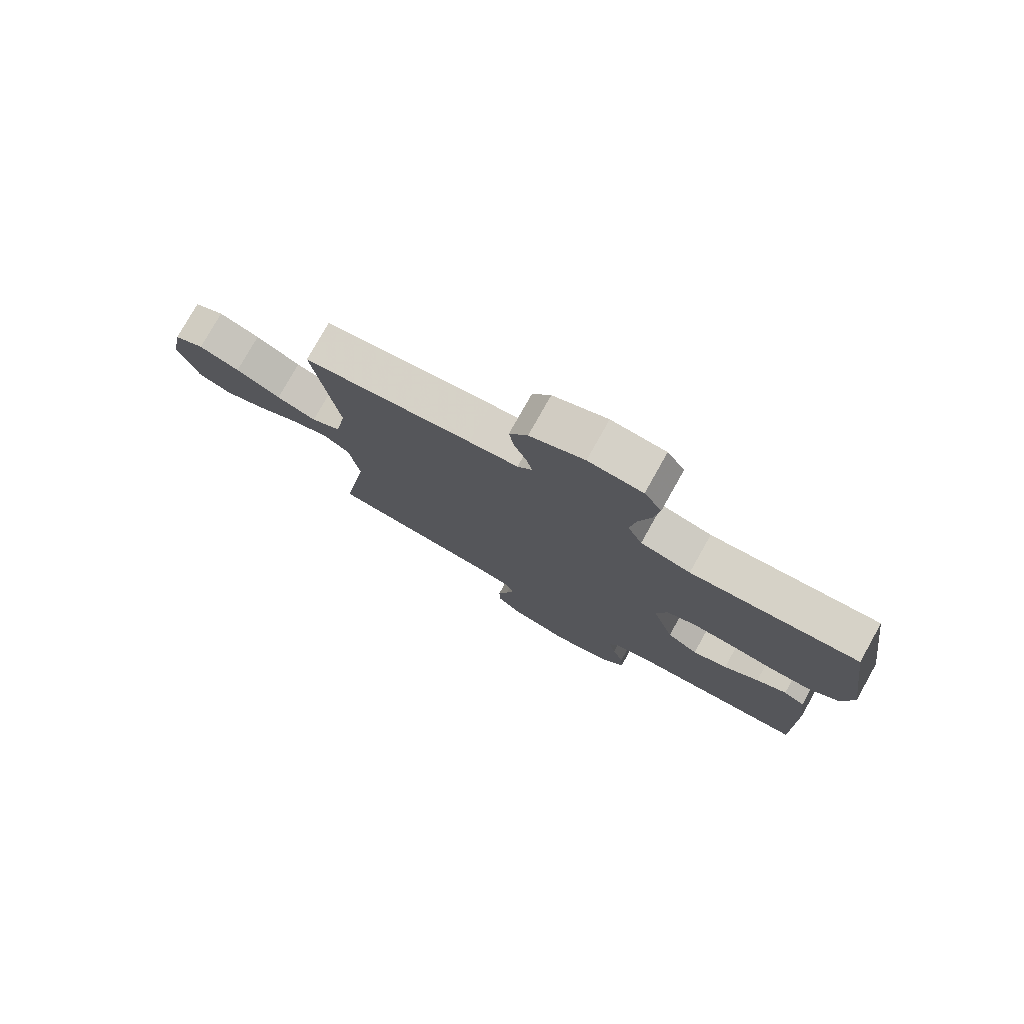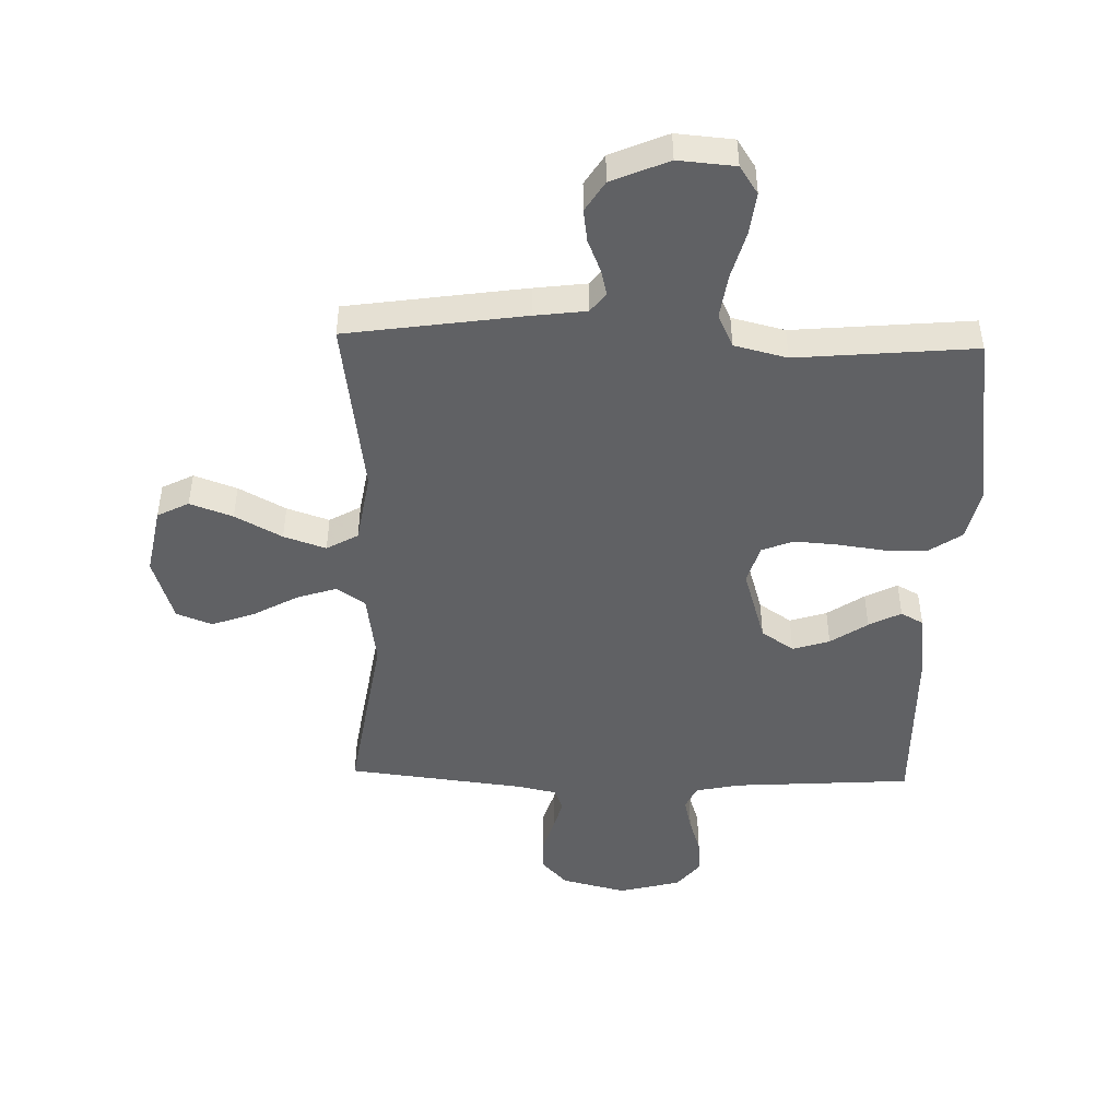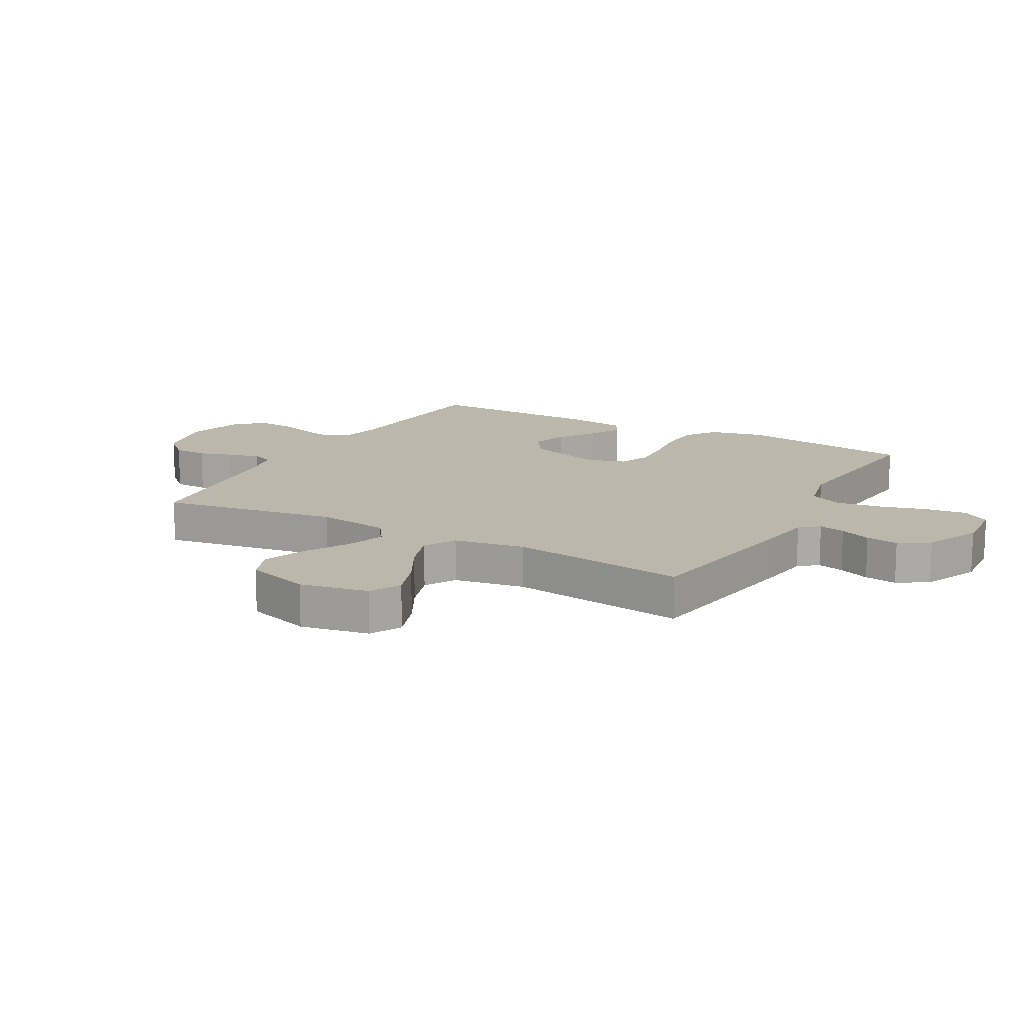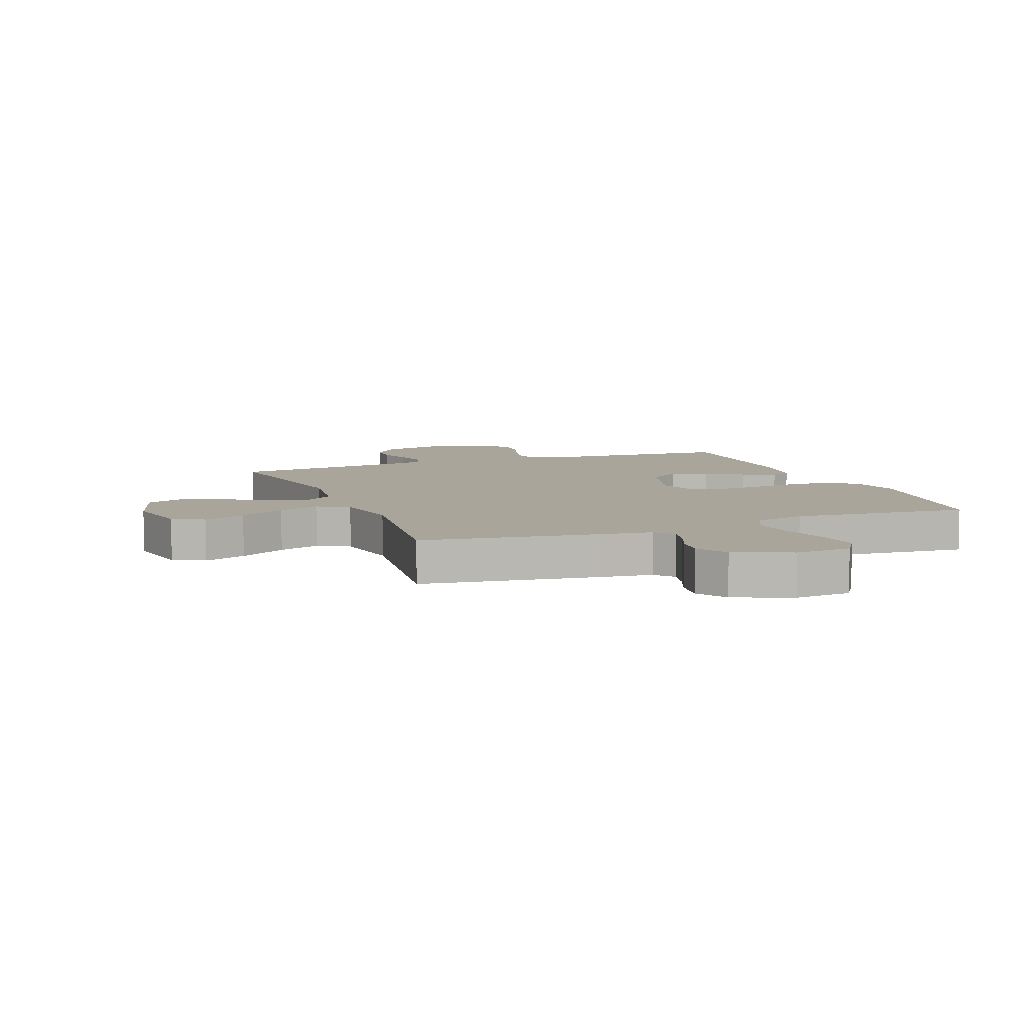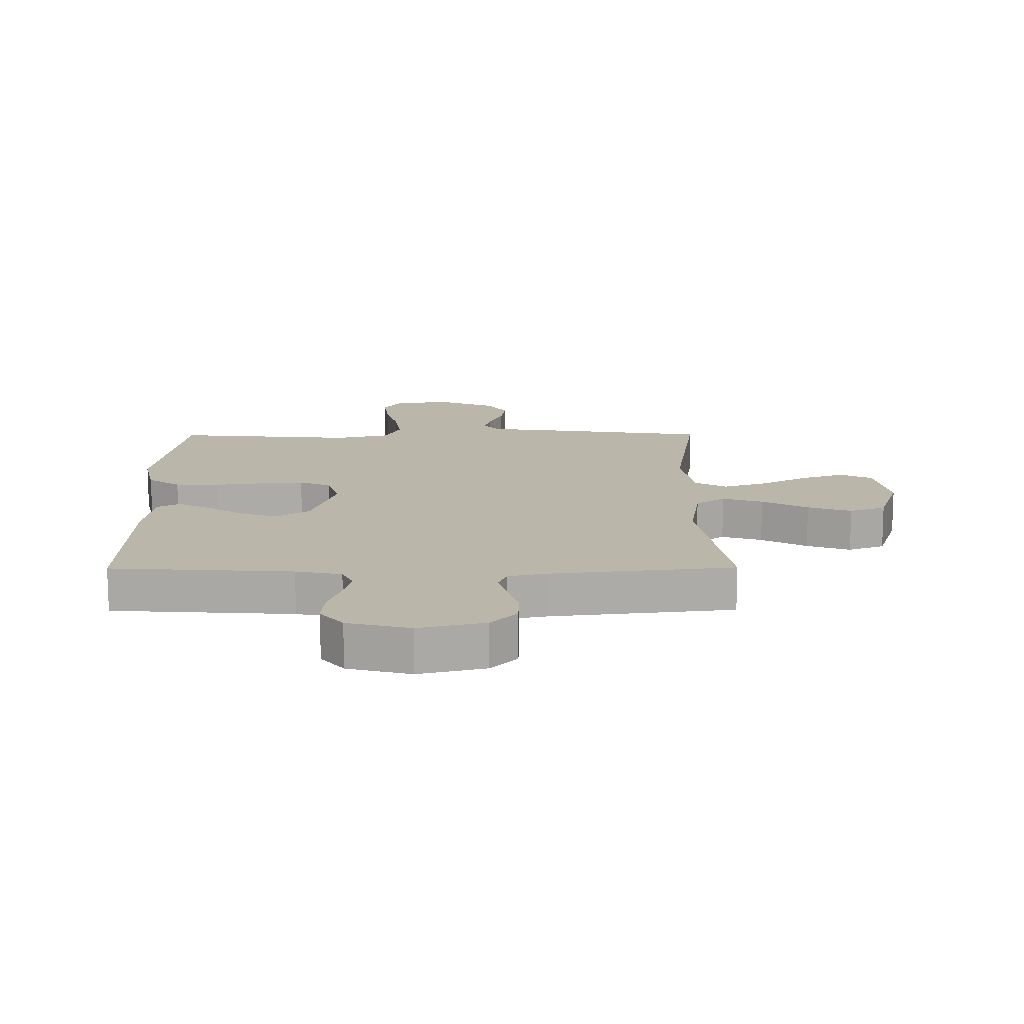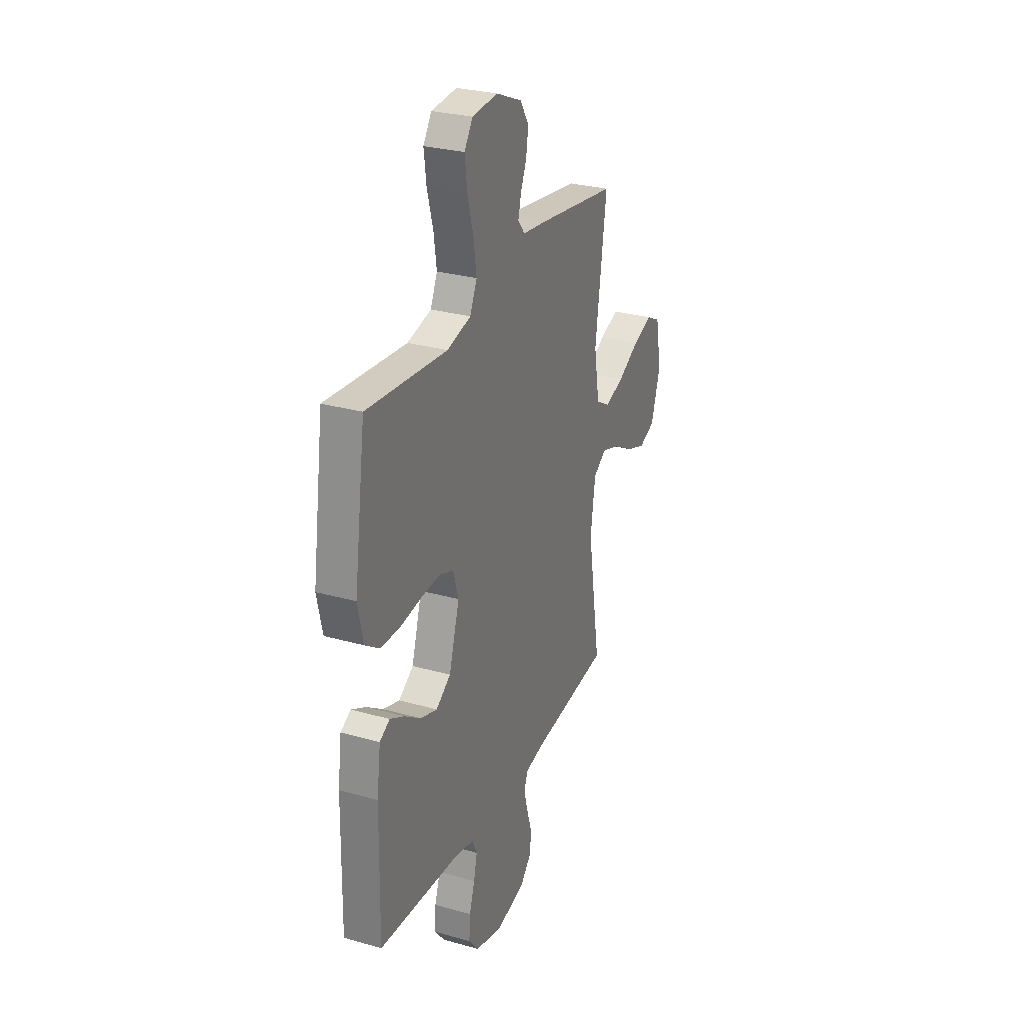
<metadata>
{"format":"obj","ext":"obj","renderer":"f3d","projection":"perspective","resolution":1024,"background":"white","views":[{"elev":78.0,"azim":29.3,"up":"+Z"},{"elev":-46.9,"azim":-1.6,"up":"+Y"},{"elev":14.4,"azim":-60.8,"up":"+Y"},{"elev":7.7,"azim":-21.4,"up":"+Y"},{"elev":-75.9,"azim":-179.9,"up":"+Z"},{"elev":28.6,"azim":113.0,"up":"+Z"}]}
</metadata>
<code>
v -0.5 0.07 -0.5
v -0.452 0.07 -0.2
v -0.47 0.07 -0.076
v -0.518 0.07 -0.043
v -0.585 0.07 -0.065
v -0.661 0.07 -0.107
v -0.733 0.07 -0.133
v -0.793 0.07 -0.11
v -0.828 0.07 0
v -0.806 0.07 0.116
v -0.753 0.07 0.143
v -0.681 0.07 0.117
v -0.602 0.07 0.074
v -0.531 0.07 0.05
v -0.478 0.07 0.08
v -0.458 0.07 0.2
v -0.5 0.07 0.5
v -0.2 0.07 0.544
v -0.113 0.07 0.555
v -0.087 0.07 0.587
v -0.098 0.07 0.632
v -0.12 0.07 0.685
v -0.128 0.07 0.74
v -0.096 0.07 0.791
v 0 0.07 0.832
v 0.096 0.07 0.824
v 0.127 0.07 0.777
v 0.118 0.07 0.706
v 0.096 0.07 0.626
v 0.085 0.07 0.551
v 0.111 0.07 0.495
v 0.2 0.07 0.473
v 0.5 0.07 0.5
v 0.543 0.07 0.2
v 0.523 0.07 0.11
v 0.469 0.07 0.073
v 0.396 0.07 0.071
v 0.316 0.07 0.082
v 0.244 0.07 0.087
v 0.191 0.07 0.066
v 0.171 0.07 0
v 0.21 0.07 -0.128
v 0.265 0.07 -0.165
v 0.327 0.07 -0.145
v 0.389 0.07 -0.103
v 0.443 0.07 -0.075
v 0.481 0.07 -0.096
v 0.495 0.07 -0.2
v 0.5 0.07 -0.5
v 0.2 0.07 -0.52
v 0.124 0.07 -0.536
v 0.105 0.07 -0.576
v 0.118 0.07 -0.631
v 0.138 0.07 -0.693
v 0.142 0.07 -0.753
v 0.104 0.07 -0.8
v 0 0.07 -0.827
v -0.109 0.07 -0.8
v -0.152 0.07 -0.754
v -0.153 0.07 -0.697
v -0.135 0.07 -0.639
v -0.121 0.07 -0.586
v -0.135 0.07 -0.549
v -0.2 0.07 -0.535
v -0.5 0 -0.5
v -0.452 0 -0.2
v -0.47 0 -0.076
v -0.518 0 -0.043
v -0.585 0 -0.065
v -0.661 0 -0.107
v -0.733 0 -0.133
v -0.793 0 -0.11
v -0.828 0 0
v -0.806 0 0.116
v -0.753 0 0.143
v -0.681 0 0.117
v -0.602 0 0.074
v -0.531 0 0.05
v -0.478 0 0.08
v -0.458 0 0.2
v -0.5 0 0.5
v -0.2 0 0.544
v -0.113 0 0.555
v -0.087 0 0.587
v -0.098 0 0.632
v -0.12 0 0.685
v -0.128 0 0.74
v -0.096 0 0.791
v 0 0 0.832
v 0.096 0 0.824
v 0.127 0 0.777
v 0.118 0 0.706
v 0.096 0 0.626
v 0.085 0 0.551
v 0.111 0 0.495
v 0.2 0 0.473
v 0.5 0 0.5
v 0.543 0 0.2
v 0.523 0 0.11
v 0.469 0 0.073
v 0.396 0 0.071
v 0.316 0 0.082
v 0.244 0 0.087
v 0.191 0 0.066
v 0.171 0 0
v 0.21 0 -0.128
v 0.265 0 -0.165
v 0.327 0 -0.145
v 0.389 0 -0.103
v 0.443 0 -0.075
v 0.481 0 -0.096
v 0.495 0 -0.2
v 0.5 0 -0.5
v 0.2 0 -0.52
v 0.124 0 -0.536
v 0.105 0 -0.576
v 0.118 0 -0.631
v 0.138 0 -0.693
v 0.142 0 -0.753
v 0.104 0 -0.8
v 0 0 -0.827
v -0.109 0 -0.8
v -0.152 0 -0.754
v -0.153 0 -0.697
v -0.135 0 -0.639
v -0.121 0 -0.586
v -0.135 0 -0.549
v -0.2 0 -0.535
f 59 60 61
f 58 59 61
f 57 58 61
f 56 57 61
f 55 56 61
f 54 55 61
f 53 54 61
f 52 53 61 62
f 51 52 62 63
f 48 49 50
f 47 48 50
f 46 47 50
f 45 46 50
f 44 45 50
f 51 63 64
f 50 51 64
f 44 50 64
f 43 44 64
f 36 37 38
f 35 36 38
f 34 35 38
f 33 34 38
f 32 33 38
f 31 32 38 39
f 30 31 39 40
f 27 28 29
f 26 27 29
f 25 26 29
f 24 25 29
f 23 24 29
f 22 23 29
f 21 22 29
f 20 21 29 30
f 30 40 41
f 20 30 41
f 19 20 41
f 19 41 42
f 18 19 42
f 17 18 42
f 16 17 42
f 11 12 13
f 10 11 13
f 9 10 13
f 8 9 13
f 7 8 13
f 6 7 13
f 5 6 13
f 4 5 13 14
f 3 4 14 15
f 64 1 2
f 43 64 2
f 42 43 2
f 15 16 42
f 3 15 42
f 2 3 42
f 125 124 123
f 125 123 122
f 125 122 121
f 125 121 120
f 125 120 119
f 125 119 118
f 125 118 117
f 126 125 117 116
f 127 126 116 115
f 114 113 112
f 114 112 111
f 114 111 110
f 114 110 109
f 114 109 108
f 128 127 115
f 128 115 114
f 128 114 108
f 128 108 107
f 102 101 100
f 102 100 99
f 102 99 98
f 102 98 97
f 102 97 96
f 103 102 96 95
f 104 103 95 94
f 93 92 91
f 93 91 90
f 93 90 89
f 93 89 88
f 93 88 87
f 93 87 86
f 93 86 85
f 94 93 85 84
f 105 104 94
f 105 94 84
f 105 84 83
f 106 105 83
f 106 83 82
f 106 82 81
f 106 81 80
f 77 76 75
f 77 75 74
f 77 74 73
f 77 73 72
f 77 72 71
f 77 71 70
f 77 70 69
f 78 77 69 68
f 79 78 68 67
f 66 65 128
f 66 128 107
f 66 107 106
f 106 80 79
f 106 79 67
f 106 67 66
f 1 65 66 2
f 2 66 67 3
f 3 67 68 4
f 4 68 69 5
f 5 69 70 6
f 6 70 71 7
f 7 71 72 8
f 8 72 73 9
f 9 73 74 10
f 10 74 75 11
f 11 75 76 12
f 12 76 77 13
f 13 77 78 14
f 14 78 79 15
f 15 79 80 16
f 16 80 81 17
f 17 81 82 18
f 18 82 83 19
f 19 83 84 20
f 20 84 85 21
f 21 85 86 22
f 22 86 87 23
f 23 87 88 24
f 24 88 89 25
f 25 89 90 26
f 26 90 91 27
f 27 91 92 28
f 28 92 93 29
f 29 93 94 30
f 30 94 95 31
f 31 95 96 32
f 32 96 97 33
f 33 97 98 34
f 34 98 99 35
f 35 99 100 36
f 36 100 101 37
f 37 101 102 38
f 38 102 103 39
f 39 103 104 40
f 40 104 105 41
f 41 105 106 42
f 42 106 107 43
f 43 107 108 44
f 44 108 109 45
f 45 109 110 46
f 46 110 111 47
f 47 111 112 48
f 48 112 113 49
f 49 113 114 50
f 50 114 115 51
f 51 115 116 52
f 52 116 117 53
f 53 117 118 54
f 54 118 119 55
f 55 119 120 56
f 56 120 121 57
f 57 121 122 58
f 58 122 123 59
f 59 123 124 60
f 60 124 125 61
f 61 125 126 62
f 62 126 127 63
f 63 127 128 64
f 64 128 65 1

</code>
